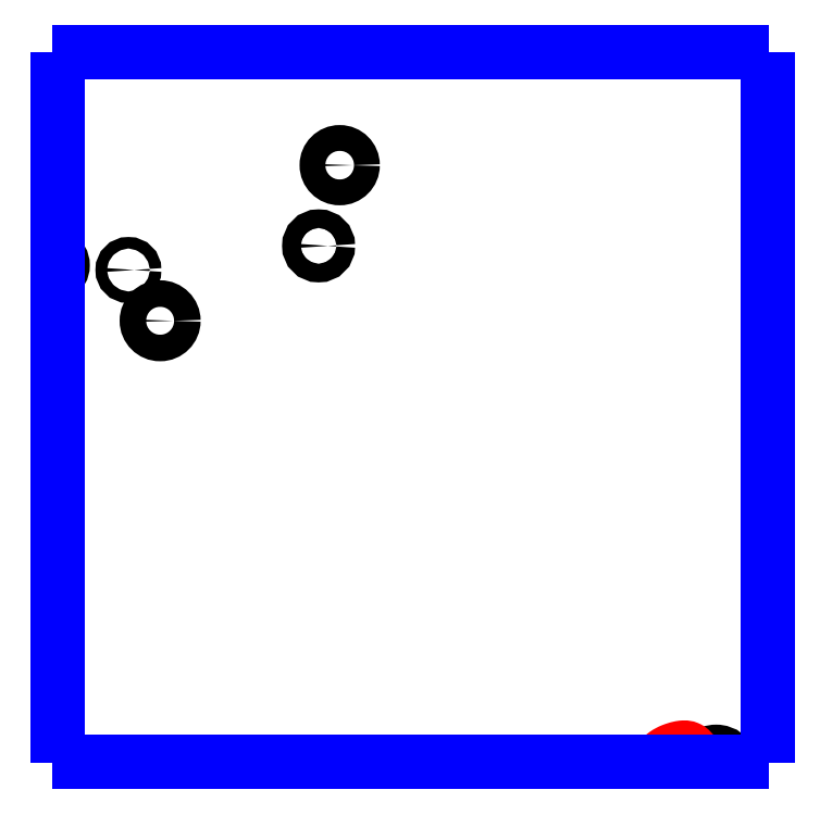
<metadata>
{"format":"dxf","ext":"dxf","renderer":"ezdxf+matplotlib","layout":"modelspace","background":"white","min_lineweight":24,"dpi":150}
</metadata>
<code>
0
SECTION
2
ENTITIES
0
CIRCLE
8
LAYER1
10
9.447
20
11.36
40
0.0179
0
CIRCLE
8
LAYER1
10
9.418
20
11.25
40
0.0129
0
CIRCLE
8
LAYER1
10
9.155
20
11.22
40
0.008
0
CIRCLE
8
LAYER1
10
9.199
20
11.15
40
0.0184
0
ARC
8
LAYER1
10
9.048
20
11.22
40
0.0154
50
-79.9
51
-59.34
0
ARC
8
LAYER1
10
9.048
20
11.22
40
0.0154
50
-59.33
51
59.32
0
ARC
8
LAYER1
10
9.968
20
10.53
40
0.0204
50
13.33
51
166.7
0
ARC
8
LAYER1
10
9.048
20
11.22
40
0.0154
50
59.32
51
86.68
0
ARC
8
LAYER1
10
9.048
20
11.22
40
0.0154
50
-86.68
51
-79.9
0
POLYLINE
8
LAYER10
66
     1
0
VERTEX
8
LAYER10
10
9.887
20
10.54
0
VERTEX
8
LAYER10
10
9.887
20
10.54
0
VERTEX
8
LAYER10
10
9.887
20
10.54
0
VERTEX
8
LAYER10
10
9.887
20
10.54
0
VERTEX
8
LAYER10
10
9.888
20
10.54
0
VERTEX
8
LAYER10
10
9.888
20
10.54
0
VERTEX
8
LAYER10
10
9.888
20
10.54
0
VERTEX
8
LAYER10
10
9.888
20
10.54
0
VERTEX
8
LAYER10
10
9.889
20
10.54
0
VERTEX
8
LAYER10
10
9.889
20
10.54
0
VERTEX
8
LAYER10
10
9.889
20
10.54
0
VERTEX
8
LAYER10
10
9.889
20
10.54
0
VERTEX
8
LAYER10
10
9.89
20
10.54
0
VERTEX
8
LAYER10
10
9.891
20
10.54
0
VERTEX
8
LAYER10
10
9.893
20
10.54
0
VERTEX
8
LAYER10
10
9.895
20
10.55
0
VERTEX
8
LAYER10
10
9.897
20
10.55
0
VERTEX
8
LAYER10
10
9.899
20
10.55
0
VERTEX
8
LAYER10
10
9.901
20
10.55
0
VERTEX
8
LAYER10
10
9.903
20
10.55
0
VERTEX
8
LAYER10
10
9.905
20
10.55
0
VERTEX
8
LAYER10
10
9.907
20
10.55
0
VERTEX
8
LAYER10
10
9.91
20
10.55
0
VERTEX
8
LAYER10
10
9.912
20
10.55
0
VERTEX
8
LAYER10
10
9.915
20
10.56
0
VERTEX
8
LAYER10
10
9.916
20
10.56
0
VERTEX
8
LAYER10
10
9.918
20
10.56
0
VERTEX
8
LAYER10
10
9.919
20
10.56
0
VERTEX
8
LAYER10
10
9.92
20
10.56
0
VERTEX
8
LAYER10
10
9.922
20
10.56
0
VERTEX
8
LAYER10
10
9.923
20
10.56
0
VERTEX
8
LAYER10
10
9.924
20
10.56
0
VERTEX
8
LAYER10
10
9.925
20
10.56
0
VERTEX
8
LAYER10
10
9.927
20
10.56
0
VERTEX
8
LAYER10
10
9.928
20
10.56
0
VERTEX
8
LAYER10
10
9.929
20
10.56
0
VERTEX
8
LAYER10
10
9.93
20
10.56
0
VERTEX
8
LAYER10
10
9.931
20
10.55
0
VERTEX
8
LAYER10
10
9.932
20
10.55
0
VERTEX
8
LAYER10
10
9.933
20
10.55
0
VERTEX
8
LAYER10
10
9.934
20
10.55
0
VERTEX
8
LAYER10
10
9.935
20
10.55
0
VERTEX
8
LAYER10
10
9.936
20
10.55
0
VERTEX
8
LAYER10
10
9.937
20
10.55
0
VERTEX
8
LAYER10
10
9.938
20
10.55
0
VERTEX
8
LAYER10
10
9.938
20
10.54
0
VERTEX
8
LAYER10
10
9.939
20
10.54
0
VERTEX
8
LAYER10
10
9.94
20
10.54
0
VERTEX
8
LAYER10
10
9.94
20
10.54
0
VERTEX
8
LAYER10
10
9.941
20
10.54
0
VERTEX
8
LAYER10
10
9.941
20
10.54
0
VERTEX
8
LAYER10
10
9.941
20
10.54
0
VERTEX
8
LAYER10
10
9.941
20
10.54
0
VERTEX
8
LAYER10
10
9.941
20
10.54
0
VERTEX
8
LAYER10
10
9.942
20
10.54
0
VERTEX
8
LAYER10
10
9.942
20
10.54
0
VERTEX
8
LAYER10
10
9.942
20
10.54
0
VERTEX
8
LAYER10
10
9.942
20
10.54
0
VERTEX
8
LAYER10
10
9.943
20
10.54
0
VERTEX
8
LAYER10
10
9.943
20
10.54
0
VERTEX
8
LAYER10
10
9.943
20
10.54
0
SEQEND
8
LAYER10
0
POLYLINE
8
LAYER12
66
     1
0
VERTEX
8
LAYER12
10
10.04
20
11.52
0
VERTEX
8
LAYER12
10
10.04
20
11.52
0
SEQEND
8
LAYER12
0
POLYLINE
8
LAYER12
66
     1
0
VERTEX
8
LAYER12
10
9.056
20
10.54
0
VERTEX
8
LAYER12
10
9.056
20
10.54
0
SEQEND
8
LAYER12
0
POLYLINE
8
LAYER12
66
     1
0
VERTEX
8
LAYER12
10
9.056
20
10.54
0
VERTEX
8
LAYER12
10
9.056
20
11.52
0
SEQEND
8
LAYER12
0
POLYLINE
8
LAYER12
66
     1
0
VERTEX
8
LAYER12
10
9.056
20
10.54
0
VERTEX
8
LAYER12
10
9.056
20
10.54
0
SEQEND
8
LAYER12
0
POLYLINE
8
LAYER12
66
     1
0
VERTEX
8
LAYER12
10
9.056
20
10.54
0
VERTEX
8
LAYER12
10
9.056
20
10.54
0
SEQEND
8
LAYER12
0
POLYLINE
8
LAYER12
66
     1
0
VERTEX
8
LAYER12
10
9.056
20
10.54
0
VERTEX
8
LAYER12
10
9.056
20
10.54
0
SEQEND
8
LAYER12
0
POLYLINE
8
LAYER12
66
     1
0
VERTEX
8
LAYER12
10
9.056
20
10.54
0
VERTEX
8
LAYER12
10
9.056
20
10.54
0
SEQEND
8
LAYER12
0
POLYLINE
8
LAYER12
66
     1
0
VERTEX
8
LAYER12
10
10.04
20
11.52
0
VERTEX
8
LAYER12
10
10.04
20
10.54
0
SEQEND
8
LAYER12
0
POLYLINE
8
LAYER12
66
     1
0
VERTEX
8
LAYER12
10
9.056
20
11.52
0
VERTEX
8
LAYER12
10
10.04
20
11.52
0
SEQEND
8
LAYER12
0
POLYLINE
8
LAYER12
66
     1
0
VERTEX
8
LAYER12
10
9.056
20
10.54
0
VERTEX
8
LAYER12
10
10.04
20
10.54
0
SEQEND
8
LAYER12
0
POLYLINE
8
LAYER12
66
     1
0
VERTEX
8
LAYER12
10
9.056
20
10.54
0
VERTEX
8
LAYER12
10
9.056
20
10.54
0
SEQEND
8
LAYER12
0
POLYLINE
8
LAYER12
66
     1
0
VERTEX
8
LAYER12
10
9.049
20
11.52
0
VERTEX
8
LAYER12
10
9.056
20
11.52
0
SEQEND
8
LAYER12
0
POLYLINE
8
LAYER12
66
     1
0
VERTEX
8
LAYER12
10
9.049
20
10.54
0
VERTEX
8
LAYER12
10
9.056
20
10.54
0
SEQEND
8
LAYER12
0
ENDSEC
0
EOF

</code>
